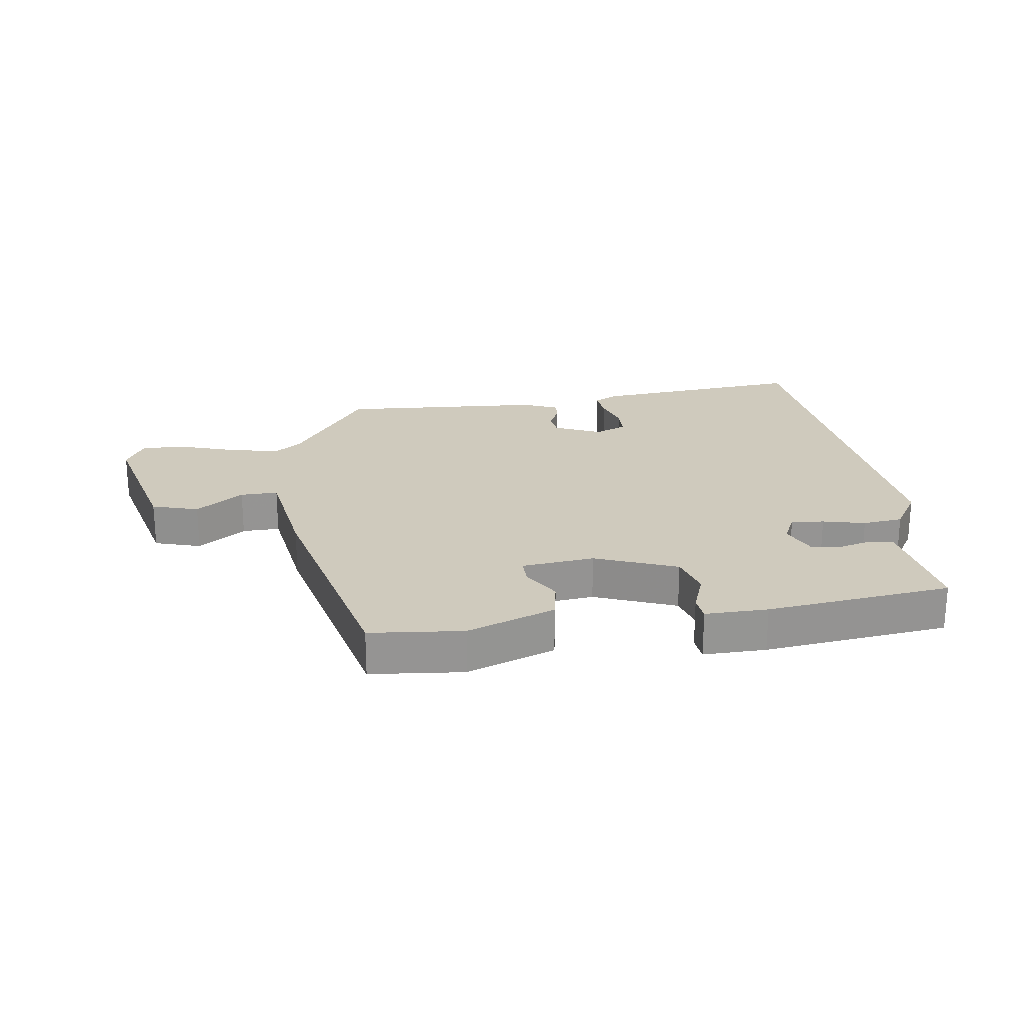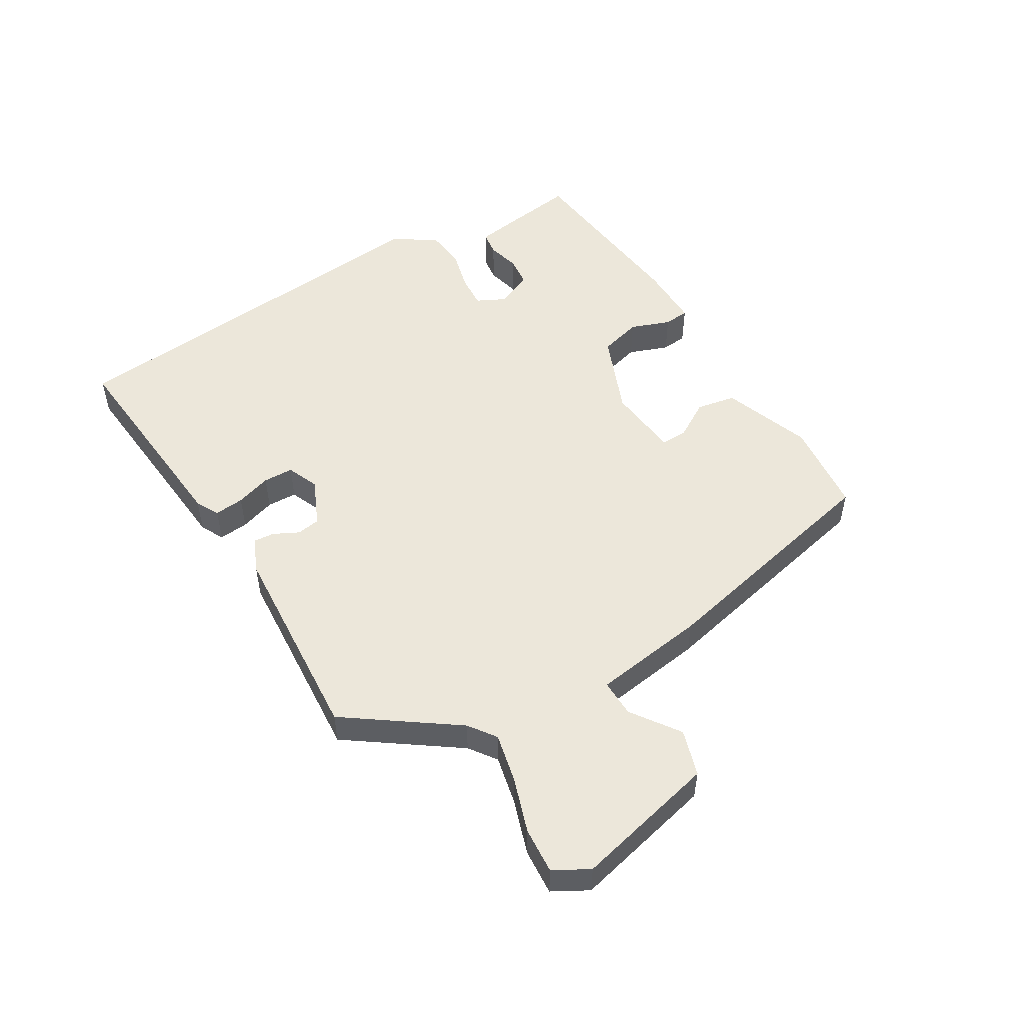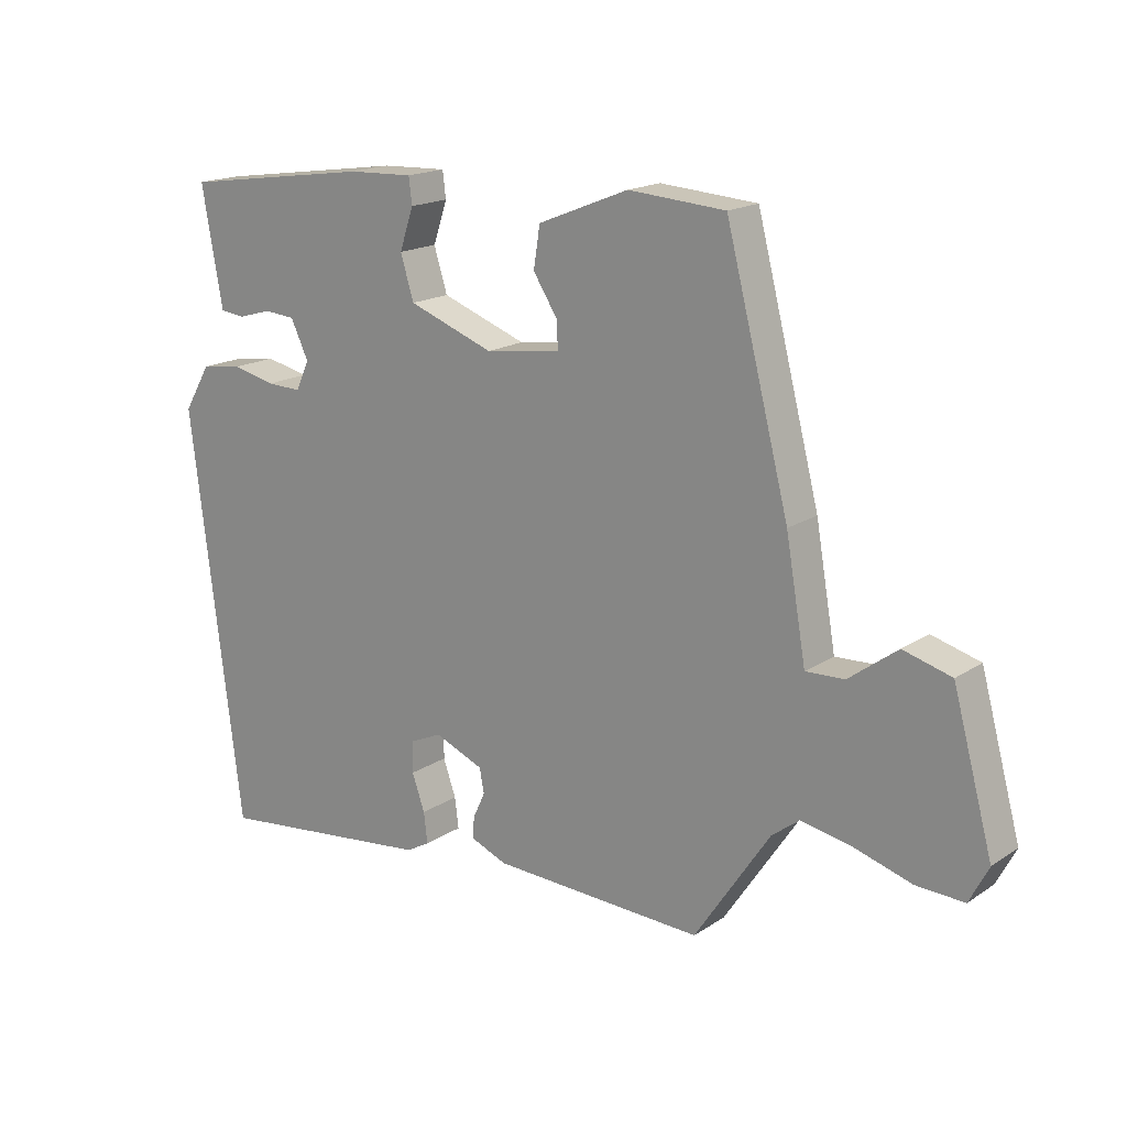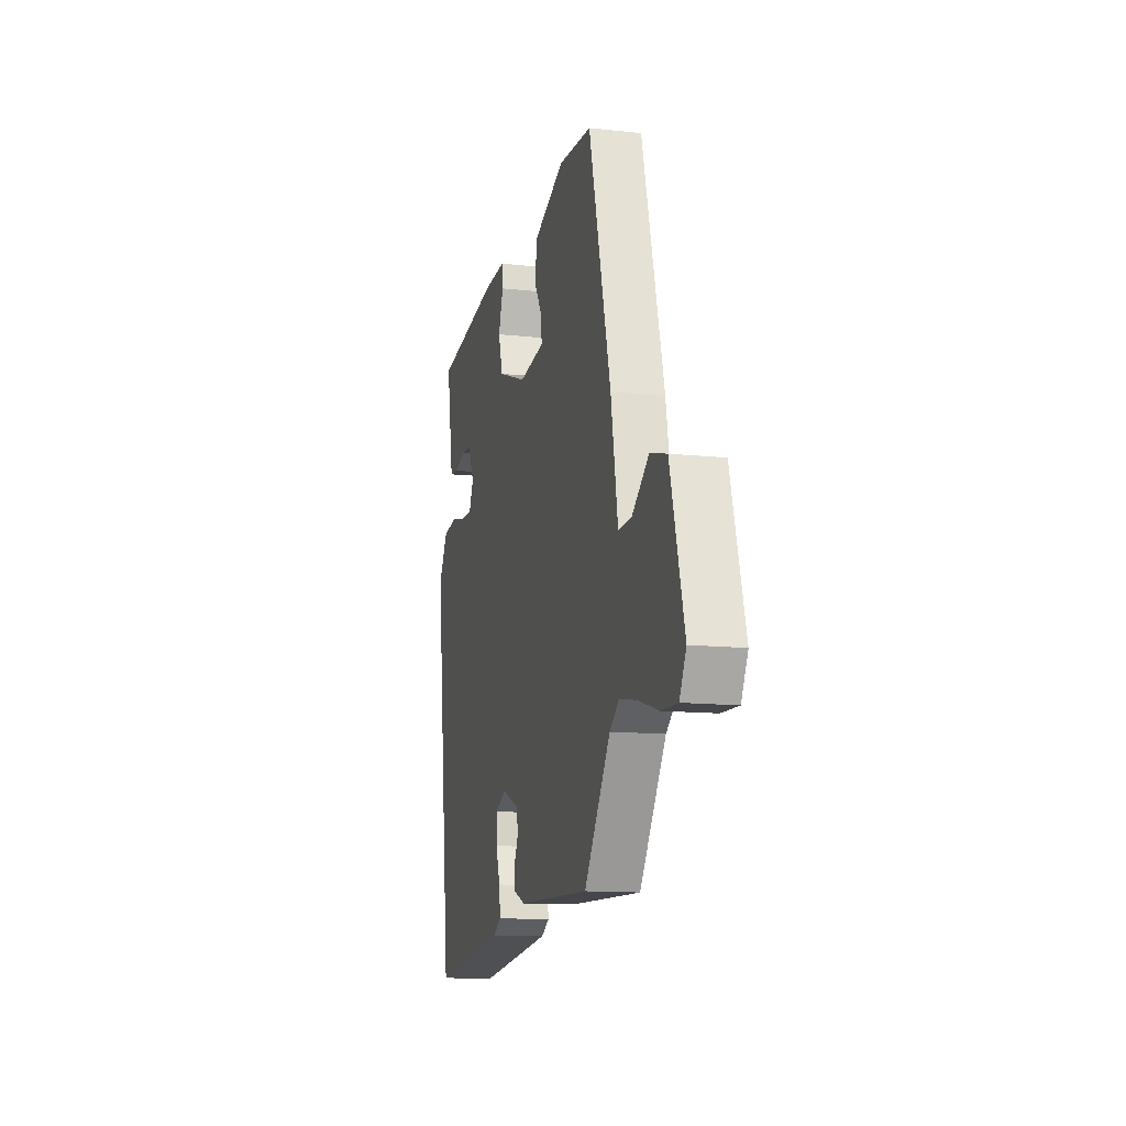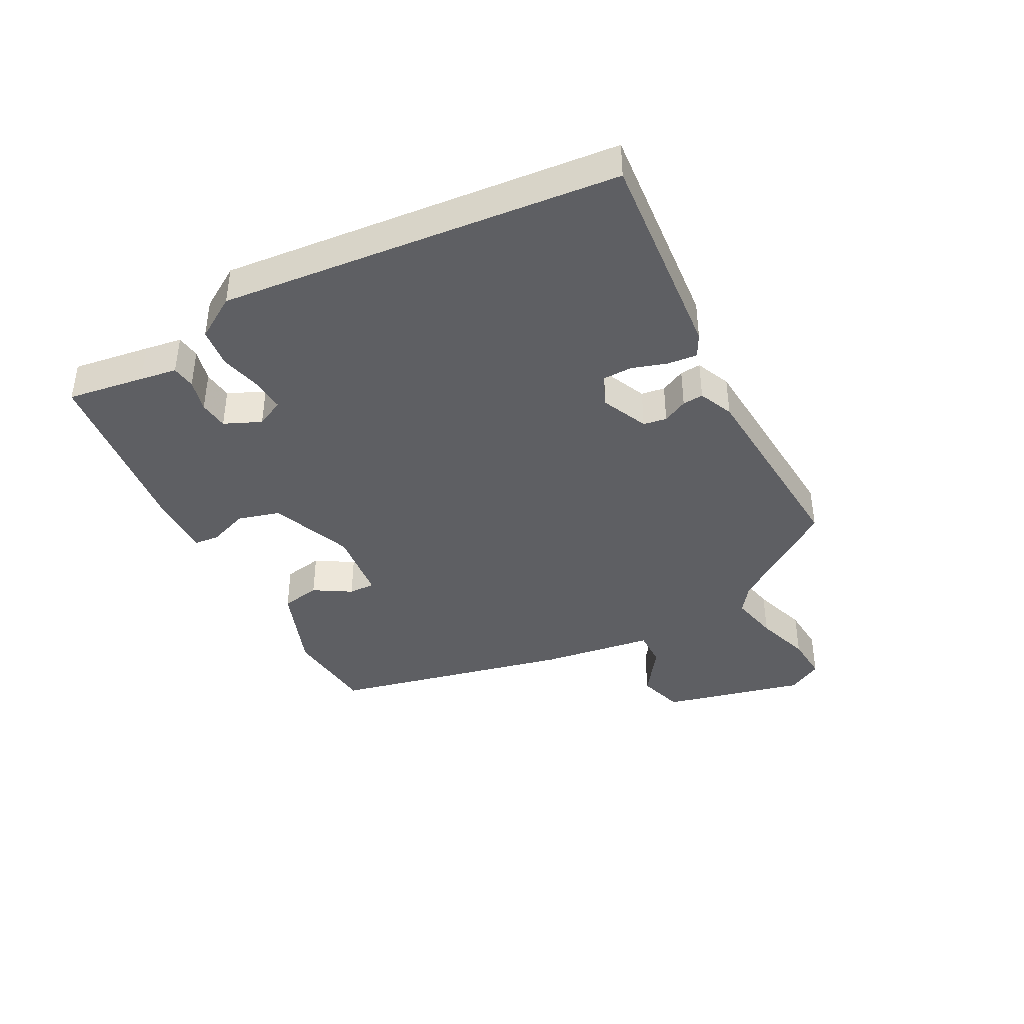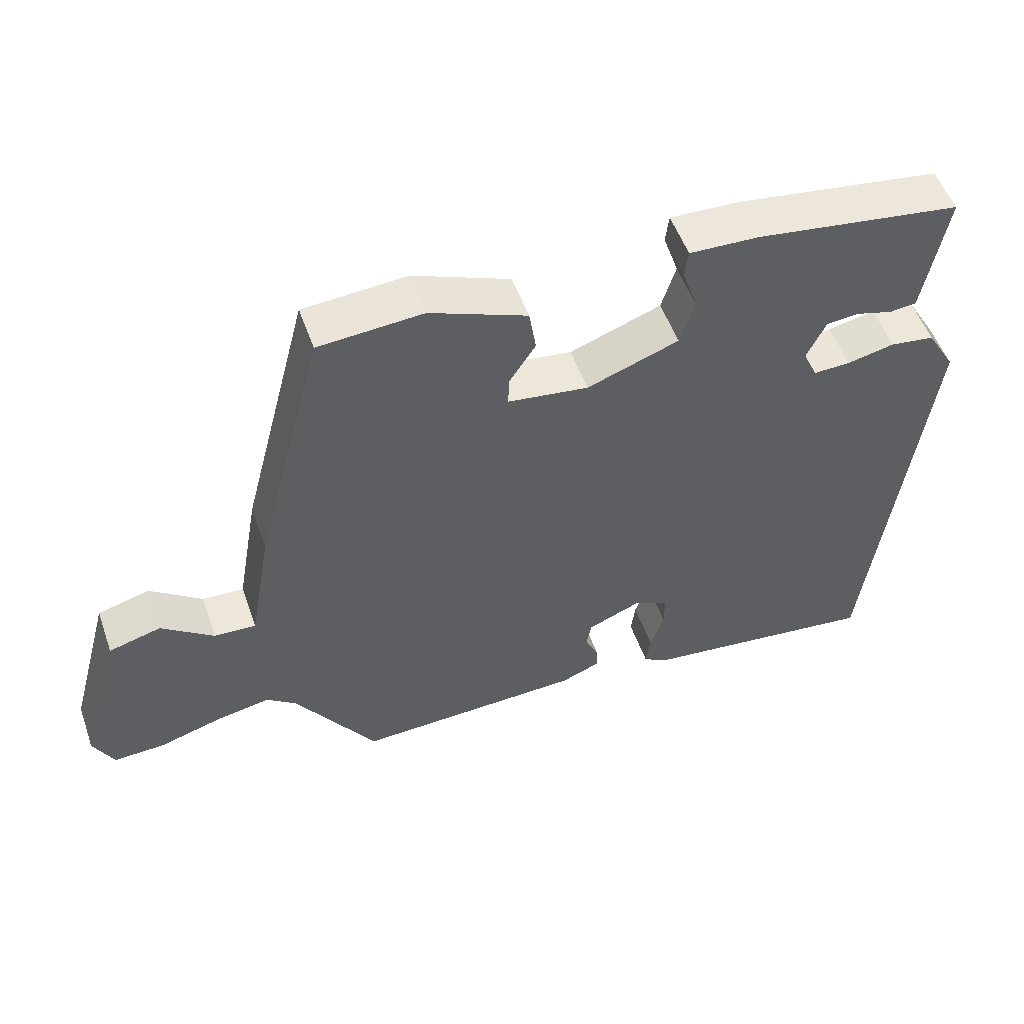
<metadata>
{"format":"obj","ext":"obj","renderer":"f3d","projection":"perspective","resolution":1024,"background":"white","views":[{"elev":23.1,"azim":-6.6,"up":"+Y"},{"elev":51.7,"azim":-119.2,"up":"+Y"},{"elev":17.5,"azim":-141.9,"up":"+Z"},{"elev":-12.8,"azim":-104.0,"up":"+Z"},{"elev":-40.5,"azim":119.4,"up":"+Y"},{"elev":52.9,"azim":-19.3,"up":"+Z"}]}
</metadata>
<code>
v 0.464 0.07 -0.532
v 0.117 0.07 -0.491
v 0.08 0.07 -0.47
v 0.086 0.07 -0.422
v 0.106 0.07 -0.365
v 0.106 0.07 -0.316
v 0.055 0.07 -0.293
v -0.022 0.07 -0.325
v -0.029 0.07 -0.363
v -0.01 0.07 -0.404
v -0.008 0.07 -0.438
v -0.065 0.07 -0.461
v -0.398 0.07 -0.474
v -0.517 0.07 -0.295
v -0.56 0.07 -0.262
v -0.64 0.07 -0.277
v -0.731 0.07 -0.304
v -0.806 0.07 -0.307
v -0.836 0.07 -0.249
v -0.773 0.07 -0.019
v -0.697 0.07 0.002
v -0.621 0.07 -0.055
v -0.56 0.07 -0.058
v -0.528 0.07 0.125
v -0.428 0.07 0.512
v -0.276 0.07 0.523
v -0.134 0.07 0.466
v -0.124 0.07 0.402
v -0.162 0.07 0.343
v -0.164 0.07 0.3
v -0.046 0.07 0.284
v 0.088 0.07 0.333
v 0.109 0.07 0.401
v 0.087 0.07 0.466
v 0.092 0.07 0.507
v 0.194 0.07 0.503
v 0.494 0.07 0.46
v 0.472 0.07 0.335
v 0.461 0.07 0.275
v 0.422 0.07 0.271
v 0.369 0.07 0.286
v 0.321 0.07 0.282
v 0.293 0.07 0.223
v 0.314 0.07 0.177
v 0.368 0.07 0.179
v 0.437 0.07 0.194
v 0.502 0.07 0.185
v 0.544 0.07 0.114
v 0.464 0 -0.532
v 0.117 0 -0.491
v 0.08 0 -0.47
v 0.086 0 -0.422
v 0.106 0 -0.365
v 0.106 0 -0.316
v 0.055 0 -0.293
v -0.022 0 -0.325
v -0.029 0 -0.363
v -0.01 0 -0.404
v -0.008 0 -0.438
v -0.065 0 -0.461
v -0.398 0 -0.474
v -0.517 0 -0.295
v -0.56 0 -0.262
v -0.64 0 -0.277
v -0.731 0 -0.304
v -0.806 0 -0.307
v -0.836 0 -0.249
v -0.773 0 -0.019
v -0.697 0 0.002
v -0.621 0 -0.055
v -0.56 0 -0.058
v -0.528 0 0.125
v -0.428 0 0.512
v -0.276 0 0.523
v -0.134 0 0.466
v -0.124 0 0.402
v -0.162 0 0.343
v -0.164 0 0.3
v -0.046 0 0.284
v 0.088 0 0.333
v 0.109 0 0.401
v 0.087 0 0.466
v 0.092 0 0.507
v 0.194 0 0.503
v 0.494 0 0.46
v 0.472 0 0.335
v 0.461 0 0.275
v 0.422 0 0.271
v 0.369 0 0.286
v 0.321 0 0.282
v 0.293 0 0.223
v 0.314 0 0.177
v 0.368 0 0.179
v 0.437 0 0.194
v 0.502 0 0.185
v 0.544 0 0.114
f 3 4 5
f 2 3 5
f 1 2 5
f 48 1 5
f 47 48 5
f 46 47 5
f 45 46 5
f 44 45 5 6
f 43 44 6 7
f 39 40 41
f 38 39 41
f 37 38 41
f 36 37 41
f 35 36 41
f 34 35 41
f 33 34 41
f 32 33 41 42
f 31 32 42 43
f 27 28 29
f 26 27 29
f 25 26 29
f 24 25 29
f 23 24 29
f 23 29 30
f 20 21 22
f 19 20 22
f 18 19 22
f 17 18 22
f 16 17 22
f 15 16 22 23
f 43 7 8
f 31 43 8
f 30 31 8
f 23 30 8
f 15 23 8
f 14 15 8
f 12 13 14
f 11 12 14
f 10 11 14
f 9 10 14
f 8 9 14
f 53 52 51
f 53 51 50
f 53 50 49
f 53 49 96
f 53 96 95
f 53 95 94
f 53 94 93
f 54 53 93 92
f 55 54 92 91
f 89 88 87
f 89 87 86
f 89 86 85
f 89 85 84
f 89 84 83
f 89 83 82
f 89 82 81
f 90 89 81 80
f 91 90 80 79
f 77 76 75
f 77 75 74
f 77 74 73
f 77 73 72
f 77 72 71
f 78 77 71
f 70 69 68
f 70 68 67
f 70 67 66
f 70 66 65
f 70 65 64
f 71 70 64 63
f 56 55 91
f 56 91 79
f 56 79 78
f 56 78 71
f 56 71 63
f 56 63 62
f 62 61 60
f 62 60 59
f 62 59 58
f 62 58 57
f 62 57 56
f 1 49 50 2
f 2 50 51 3
f 3 51 52 4
f 4 52 53 5
f 5 53 54 6
f 6 54 55 7
f 7 55 56 8
f 8 56 57 9
f 9 57 58 10
f 10 58 59 11
f 11 59 60 12
f 12 60 61 13
f 13 61 62 14
f 14 62 63 15
f 15 63 64 16
f 16 64 65 17
f 17 65 66 18
f 18 66 67 19
f 19 67 68 20
f 20 68 69 21
f 21 69 70 22
f 22 70 71 23
f 23 71 72 24
f 24 72 73 25
f 25 73 74 26
f 26 74 75 27
f 27 75 76 28
f 28 76 77 29
f 29 77 78 30
f 30 78 79 31
f 31 79 80 32
f 32 80 81 33
f 33 81 82 34
f 34 82 83 35
f 35 83 84 36
f 36 84 85 37
f 37 85 86 38
f 38 86 87 39
f 39 87 88 40
f 40 88 89 41
f 41 89 90 42
f 42 90 91 43
f 43 91 92 44
f 44 92 93 45
f 45 93 94 46
f 46 94 95 47
f 47 95 96 48
f 48 96 49 1

</code>
